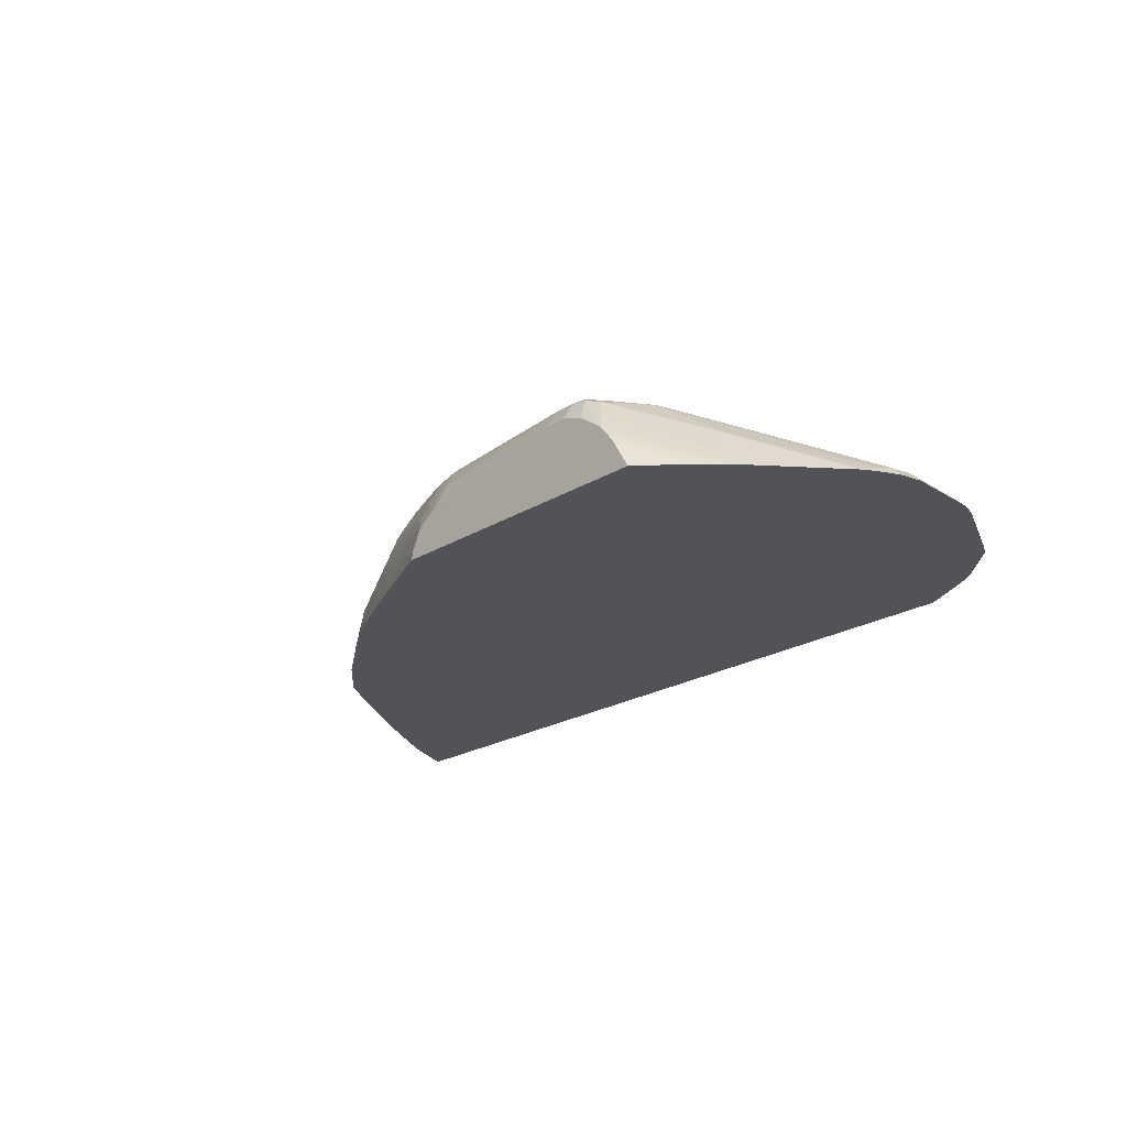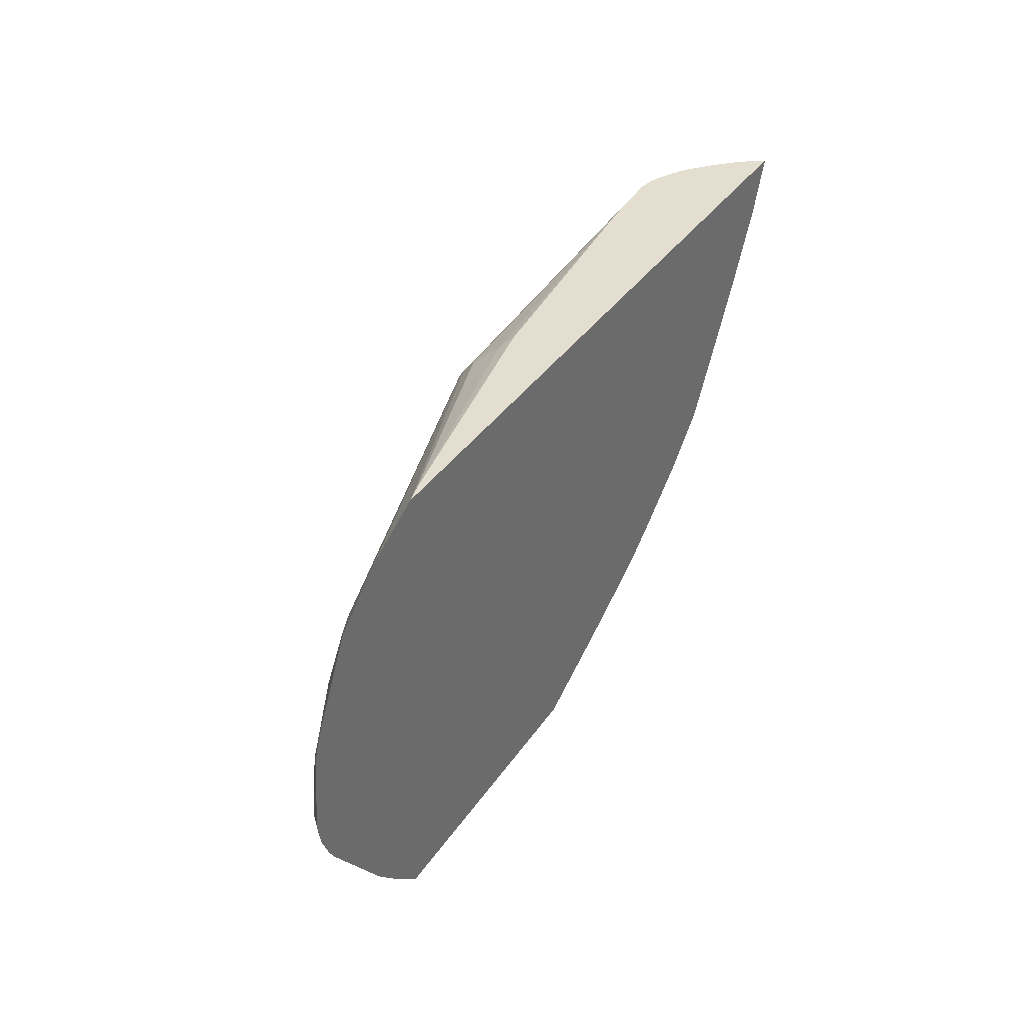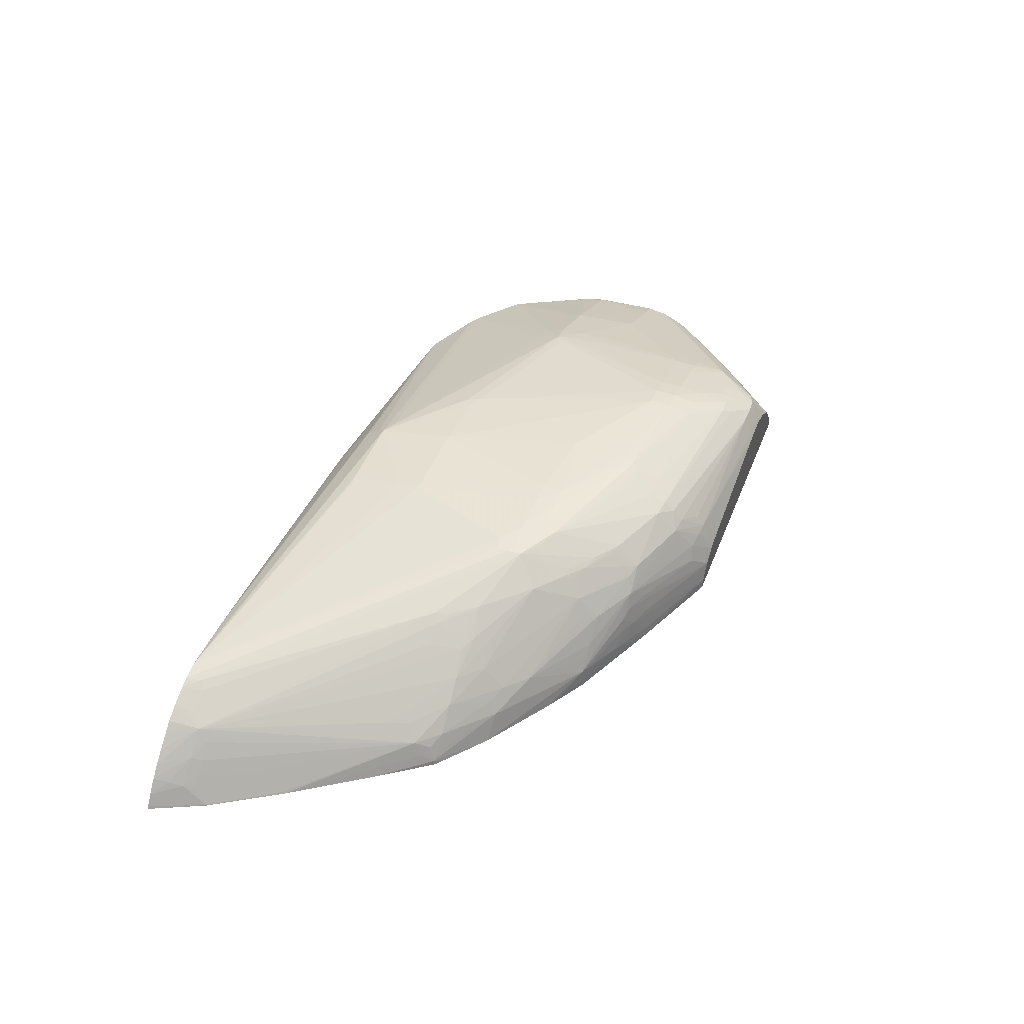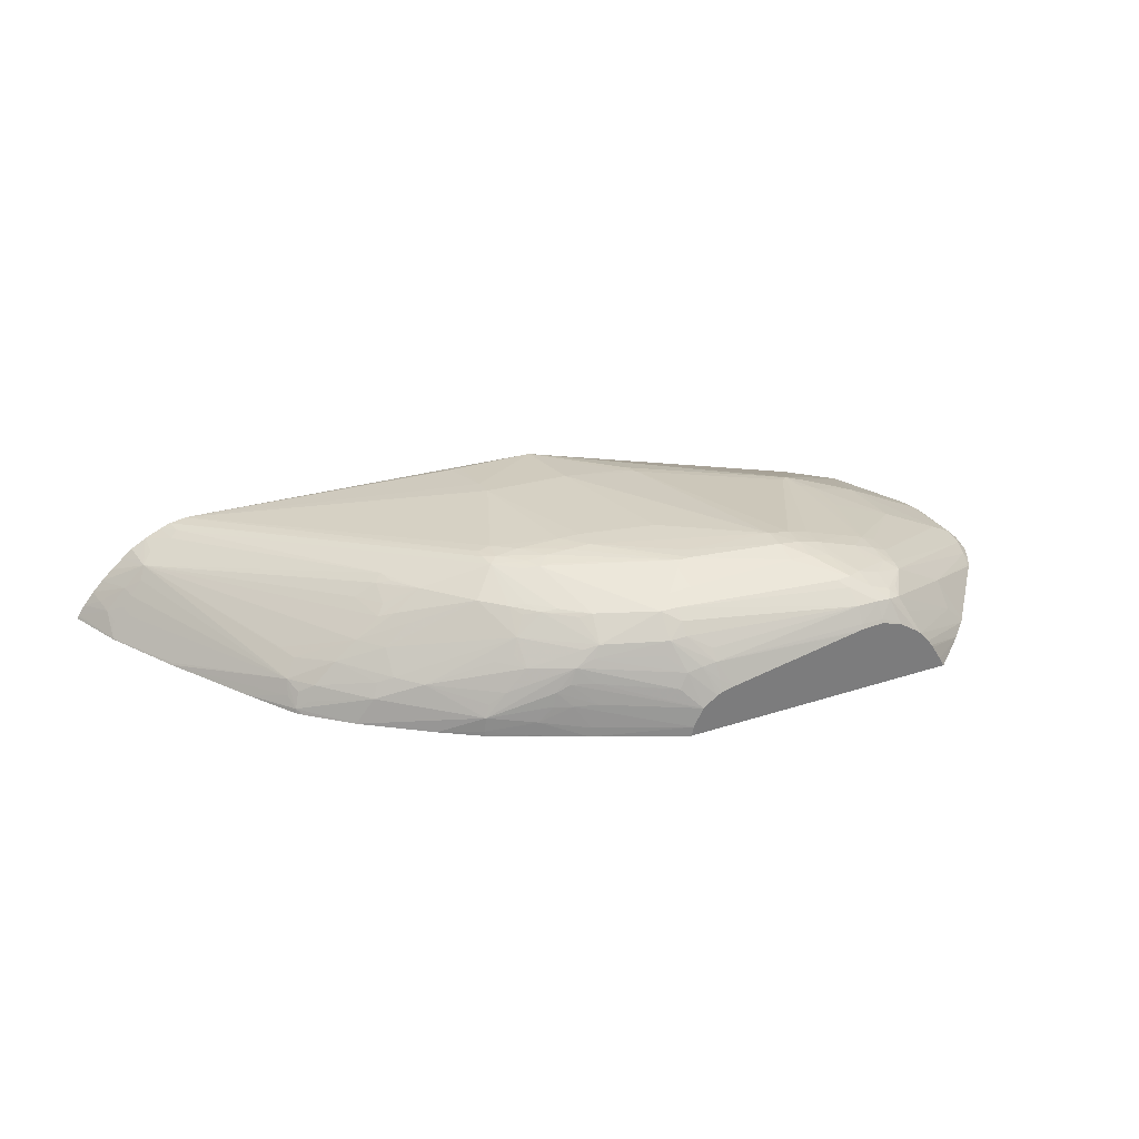
<metadata>
{"format":"obj","ext":"obj","renderer":"f3d","projection":"perspective","resolution":1024,"background":"white","views":[{"elev":-22.3,"azim":-133.4,"up":"+Y"},{"elev":35.7,"azim":-60.7,"up":"+Z"},{"elev":47.6,"azim":111.2,"up":"+Y"},{"elev":32.3,"azim":155.7,"up":"+Y"}]}
</metadata>
<code>
v 0.1453 -0.06657 -0.7822
v 0.1155 -0.06657 -0.7546
v 0.1494 -0.05937 -0.7822
v 0.3575 -0.06657 -0.7822
v 0.1004 -0.06657 -0.7389
v 0.1619 -0.03981 -0.7822
v 0.1583 -0.04473 -0.7822
v 0.157 -0.04679 -0.7822
v 0.3558 -0.05921 -0.7822
v 0.4237 -0.06657 -0.7536
v 0.0975 -0.06657 -0.7353
v 0.1144 -0.05042 -0.7386
v 0.1692 -0.03111 -0.7822
v 0.4167 -0.04134 -0.7522
v 0.4328 -0.04284 -0.7456
v 0.4225 -0.05923 -0.7532
v 0.3488 -0.04499 -0.7822
v 0.4566 -0.05491 -0.7372
v 0.4578 -0.06579 -0.7378
v 0.4585 -0.06657 -0.7375
v 0.1142 -0.03485 -0.721
v 0.04884 -0.06657 -0.6726
v 0.1825 -0.003349 -0.7681
v 0.1771 -0.01421 -0.7736
v 0.1926 -7.25e-05 -0.7726
v 0.173 -0.02791 -0.7822
v 0.4331 -0.02655 -0.7411
v 0.4428 -0.03239 -0.7385
v 0.4459 -0.0429 -0.7397
v 0.3377 -0.03704 -0.7822
v 0.3556 -0.02029 -0.7696
v 0.3624 -0.0312 -0.7721
v 0.4164 -0.02614 -0.748
v 0.49 -0.05194 -0.7211
v 0.4912 -0.06273 -0.7218
v 0.4884 -0.06657 -0.7236
v 0.04958 -0.06521 -0.6715
v 0.04614 -0.06221 -0.6605
v 0.1634 -0.001853 -0.7378
v 0.04755 -0.06657 -0.6705
v 0.1786 -0.0008596 -0.7571
v 0.1877 0.001895 -0.7627
v 0.2038 0.008133 -0.7628
v 0.2037 0.001443 -0.7736
v 0.2036 -0.009921 -0.7807
v 0.1877 -0.01778 -0.7822
v 0.4279 -0.01499 -0.7393
v 0.3345 -0.03531 -0.7822
v 0.3446 -0.01733 -0.7712
v 0.3627 0.0001144 -0.7557
v 0.3678 -0.009232 -0.759
v 0.4156 -0.009626 -0.7411
v 0.4742 -0.03426 -0.7215
v 0.4862 -0.04293 -0.7185
v 0.5233 -0.0342 -0.6886
v 0.5564 -0.04732 -0.6727
v 0.5702 -0.06657 -0.6705
v 0.5213 -0.06657 -0.7037
v 0.4916 -0.06657 -0.722
v 0.04317 -0.06657 -0.6632
v 0.03743 -0.06657 -0.6504
v 0.04323 -0.05931 -0.6477
v 0.162 -0.001165 -0.7295
v 0.1714 0.002948 -0.7295
v 0.1878 0.006254 -0.7461
v 0.205 0.01256 -0.7474
v 0.2163 0.01468 -0.7537
v 0.2211 0.01051 -0.7611
v 0.22 0.001275 -0.7732
v 0.2199 -0.00996 -0.7803
v 0.2081 -0.01266 -0.7822
v 0.2036 -0.01255 -0.7822
v 0.4096 -0.0007809 -0.7383
v 0.4206 -0.004205 -0.7348
v 0.4581 -0.01769 -0.7217
v 0.3249 -0.03296 -0.7822
v 0.3345 -0.02647 -0.7779
v 0.3345 -0.01537 -0.7724
v 0.3509 0.001669 -0.7571
v 0.3509 0.009894 -0.7494
v 0.3629 0.01567 -0.7399
v 0.5408 -0.03279 -0.6731
v 0.4766 -0.01609 -0.7068
v 0.459 -0.0008989 -0.7058
v 0.5517 -0.03734 -0.6679
v 0.5904 -0.04571 -0.6414
v 0.5962 -0.0568 -0.6438
v 0.6053 -0.06317 -0.64
v 0.6015 -0.06657 -0.6445
v 0.03628 -0.06657 -0.6477
v 0.03372 -0.06616 -0.6313
v 0.04168 -0.05842 -0.6314
v 0.05801 -0.0508 -0.6462
v 0.1604 -0.0004267 -0.713
v 0.1711 0.00468 -0.713
v 0.05808 -0.04935 -0.6325
v 0.1873 0.01067 -0.7131
v 0.1875 0.008674 -0.7296
v 0.2197 0.02193 -0.7131
v 0.2198 0.01973 -0.7297
v 0.2361 0.0236 -0.7297
v 0.2525 0.02437 -0.7297
v 0.2271 0.01472 -0.7546
v 0.2282 0.01472 -0.7546
v 0.3509 0.0164 -0.7412
v 0.3345 -0.007206 -0.7664
v 0.2199 -0.01324 -0.7822
v 0.4071 0.01423 -0.7208
v 0.4164 0.01207 -0.7181
v 0.4385 0.01323 -0.7031
v 0.464 -0.01146 -0.7118
v 0.2261 -0.01434 -0.7822
v 0.4268 0.03143 -0.6728
v 0.3509 0.02158 -0.7295
v 0.5402 -0.01723 -0.6564
v 0.5737 -0.02997 -0.6409
v 0.4507 0.01094 -0.6972
v 0.4572 0.01432 -0.6881
v 0.4754 0.01518 -0.6731
v 0.6058 -0.04649 -0.6245
v 0.6014 -0.05217 -0.6355
v 0.608 -0.05685 -0.6305
v 0.6315 -0.06657 -0.6042
v 0.6089 -0.06657 -0.6364
v 0.6058 -0.06657 -0.6407
v 0.03412 -0.06657 -0.6357
v 0.03338 -0.06657 -0.6313
v 0.03676 -0.06657 -0.5821
v 0.04263 -0.06192 -0.5821
v 0.1599 -0.0003185 -0.6967
v 0.1709 0.004758 -0.6967
v 0.1074 -0.02922 -0.5821
v 0.1052 -0.02615 -0.6312
v 0.2197 0.02141 -0.6966
v 0.2361 0.02598 -0.6966
v 0.2361 0.02636 -0.7131
v 0.1871 0.01038 -0.6966
v 0.2525 0.02869 -0.7131
v 0.2689 0.02421 -0.7297
v 0.3228 0.03153 -0.7068
v 0.3316 0.03151 -0.7068
v 0.3181 0.02311 -0.7296
v 0.3345 0.02258 -0.7295
v 0.4275 0.01528 -0.7065
v 0.4462 0.01618 -0.6922
v 0.4164 0.03187 -0.6741
v 0.4164 0.03331 -0.6637
v 0.4325 0.03216 -0.6639
v 0.4463 0.03159 -0.6585
v 0.4572 0.03088 -0.6554
v 0.4377 0.02996 -0.6694
v 0.3509 0.02728 -0.713
v 0.336 0.02919 -0.7126
v 0.5217 -0.002955 -0.6545
v 0.5566 -0.01642 -0.6399
v 0.5974 -0.03495 -0.6162
v 0.5072 0.01473 -0.6398
v 0.5273 0.000813 -0.6435
v 0.6707 -0.01821 -0.4752
v 0.6753 -0.0266 -0.4817
v 0.6846 -0.03724 -0.4834
v 0.6886 -0.04895 -0.4934
v 0.7038 -0.06612 -0.4922
v 0.6719 -0.0651 -0.5426
v 0.6724 -0.06657 -0.5436
v 0.03939 -0.06657 -0.5721
v 0.04519 -0.06429 -0.5657
v 0.1542 -0.005572 -0.6311
v 0.1632 -0.002001 -0.631
v 0.1684 -0.002011 -0.5984
v 0.1102 -0.03121 -0.5711
v 0.1528 -0.00997 -0.5809
v 0.1216 -0.02317 -0.5821
v 0.1543 -0.007461 -0.5985
v 0.06767 -0.06657 -0.5164
v 0.07415 -0.06657 -0.5047
v 0.1719 -0.001942 -0.5829
v 0.1781 0.0003407 -0.5889
v 0.2919 0.01682 -0.5543
v 0.2525 0.02861 -0.6966
v 0.3214 0.03166 -0.6966
v 0.3836 0.03394 -0.6638
v 0.4 0.03374 -0.6638
v 0.4328 0.03333 -0.6473
v 0.4507 0.03243 -0.6489
v 0.4594 0.03162 -0.6445
v 0.64 -0.0009186 -0.4629
v 0.5257 0.0153 -0.6101
v 0.5383 -0.002758 -0.6374
v 0.6033 -0.03281 -0.6034
v 0.5217 0.01391 -0.621
v 0.5312 0.01114 -0.6152
v 0.5184 0.01197 -0.631
v 0.5321 0.003637 -0.6315
v 0.6625 -0.01213 -0.467
v 0.6625 -0.008967 -0.452
v 0.6718 -0.01721 -0.467
v 0.6823 -0.02242 -0.452
v 0.6911 -0.02997 -0.452
v 0.6917 -0.03046 -0.452
v 0.6998 -0.03809 -0.452
v 0.687 -0.03447 -0.4749
v 0.5472 0.002092 -0.6132
v 0.7027 -0.05183 -0.4739
v 0.6917 -0.0455 -0.4834
v 0.6999 -0.05518 -0.4834
v 0.7211 -0.06372 -0.452
v 0.7217 -0.06463 -0.452
v 0.7201 -0.06657 -0.458
v 0.7039 -0.06657 -0.4925
v 0.04182 -0.06657 -0.5657
v 0.1573 -0.01193 -0.5694
v 0.1067 -0.06657 -0.4771
v 0.1704 -0.009862 -0.5646
v 0.3459 0.0142 -0.4956
v 0.2961 0.01571 -0.5434
v 0.3016 0.01737 -0.549
v 0.3509 0.02367 -0.5491
v 0.3256 0.03095 -0.655
v 0.3836 0.03337 -0.6473
v 0.4 0.03362 -0.6473
v 0.4492 0.03231 -0.6338
v 0.4594 0.0316 -0.6362
v 0.6423 -0.0002693 -0.452
v 0.6496 -0.003024 -0.452
v 0.6457 -0.004382 -0.4678
v 0.6733 -0.01512 -0.452
v 0.674 -0.01554 -0.452
v 0.7073 -0.04587 -0.452
v 0.7079 -0.04651 -0.452
v 0.7054 -0.04889 -0.463
v 0.716 -0.05627 -0.452
v 0.7229 -0.06657 -0.452
v 0.1134 -0.06657 -0.4727
v 0.3569 0.0153 -0.4908
v 0.4165 0.02607 -0.5491
v 0.6284 0.001787 -0.452
v 0.6297 0.001669 -0.452
v 0.157 -0.06657 -0.452
v 0.3676 0.001433 -0.4725
v 0.612 0.0008425 -0.452
v 0.4071 0.01642 -0.4913
v 0.4165 0.02356 -0.5326
v 0.3513 0.009786 -0.4847
v 0.3512 0.0006162 -0.4731
v 0.4249 0.01656 -0.4915
v 0.4165 0.01656 -0.4912
v 0.1634 -0.06485 -0.452
v 0.5805 -0.001233 -0.452
v 0.1713 -0.06287 -0.452
v 0.3581 -0.01732 -0.4581
v 0.5756 -0.001696 -0.452
v 0.366 -0.02464 -0.452
f 1 2 3
f 1 3 8
f 1 8 7
f 1 7 6
f 1 6 13
f 1 13 26
f 1 26 46
f 1 46 72
f 1 72 71
f 1 71 107
f 1 107 112
f 1 112 76
f 1 76 48
f 1 48 30
f 1 30 17
f 1 17 9
f 1 9 4
f 1 4 10
f 1 10 20
f 1 20 36
f 1 36 59
f 1 59 58
f 1 58 57
f 1 57 89
f 1 89 125
f 1 125 124
f 1 124 123
f 1 123 165
f 1 165 210
f 1 210 209
f 1 209 233
f 1 233 239
f 1 239 234
f 1 234 213
f 1 213 176
f 1 176 175
f 1 175 211
f 1 211 166
f 1 166 128
f 1 128 127
f 1 127 126
f 1 126 90
f 1 90 61
f 1 61 60
f 1 60 40
f 1 40 22
f 1 22 11
f 1 11 5
f 1 5 2
f 2 5 6
f 2 6 7
f 2 7 8
f 2 8 3
f 4 9 10
f 5 11 12
f 5 12 13
f 5 13 6
f 9 14 15
f 9 15 16
f 9 16 10
f 9 17 14
f 10 16 18
f 10 18 19
f 10 19 20
f 11 21 12
f 11 22 21
f 12 21 23
f 12 23 24
f 12 24 13
f 13 24 25
f 13 25 26
f 14 27 28
f 14 28 15
f 14 17 27
f 15 28 29
f 15 29 18
f 15 18 16
f 17 30 31
f 17 31 32
f 17 32 33
f 17 33 27
f 18 29 34
f 18 34 35
f 18 35 19
f 19 35 36
f 19 36 20
f 21 22 37
f 21 37 38
f 21 38 39
f 21 39 23
f 22 40 37
f 23 39 41
f 23 41 42
f 23 42 25
f 23 25 24
f 25 42 43
f 25 43 44
f 25 44 45
f 25 45 46
f 25 46 26
f 27 33 47
f 27 47 28
f 28 34 29
f 28 47 34
f 30 48 49
f 30 49 31
f 31 50 51
f 31 51 52
f 31 52 47
f 31 47 32
f 31 49 50
f 32 47 33
f 34 47 53
f 34 53 54
f 34 54 55
f 34 55 56
f 34 56 57
f 34 57 58
f 34 58 35
f 35 59 36
f 35 58 59
f 37 40 60
f 37 60 38
f 38 60 61
f 38 61 62
f 38 62 39
f 39 63 64
f 39 64 65
f 39 65 42
f 39 42 41
f 39 62 63
f 42 65 43
f 43 65 66
f 43 66 67
f 43 67 44
f 44 67 68
f 44 68 69
f 44 69 70
f 44 70 45
f 45 70 71
f 45 71 72
f 45 72 46
f 47 52 73
f 47 73 74
f 47 74 75
f 47 75 53
f 48 76 77
f 48 77 49
f 49 77 78
f 49 78 50
f 50 78 79
f 50 79 80
f 50 80 81
f 50 81 73
f 50 73 52
f 50 52 51
f 53 75 55
f 53 55 54
f 55 82 56
f 55 75 83
f 55 83 84
f 55 84 82
f 56 82 85
f 56 85 86
f 56 86 87
f 56 87 88
f 56 88 57
f 57 88 89
f 61 90 62
f 62 90 91
f 62 91 92
f 62 92 93
f 62 93 63
f 63 94 95
f 63 95 64
f 63 93 96
f 63 96 94
f 64 95 97
f 64 97 98
f 64 98 66
f 64 66 65
f 66 99 100
f 66 100 67
f 66 98 97
f 66 97 99
f 67 100 101
f 67 101 102
f 67 102 103
f 67 103 68
f 68 103 104
f 68 104 105
f 68 105 69
f 69 105 80
f 69 80 79
f 69 79 106
f 69 106 78
f 69 78 70
f 70 107 71
f 70 78 107
f 73 81 108
f 73 108 109
f 73 109 110
f 73 110 84
f 73 84 74
f 74 84 75
f 75 84 111
f 75 111 83
f 76 78 77
f 76 112 78
f 78 112 107
f 78 106 79
f 80 105 81
f 81 113 108
f 81 105 114
f 81 114 113
f 82 84 115
f 82 115 116
f 82 116 85
f 83 111 84
f 84 110 117
f 84 117 118
f 84 118 119
f 84 119 115
f 85 116 86
f 86 120 121
f 86 121 88
f 86 88 87
f 86 116 120
f 88 121 120
f 88 120 122
f 88 122 123
f 88 123 124
f 88 124 125
f 88 125 89
f 90 126 91
f 91 126 127
f 91 127 128
f 91 128 92
f 92 128 129
f 92 129 96
f 92 96 93
f 94 130 95
f 94 96 130
f 95 131 97
f 95 130 131
f 96 129 132
f 96 132 133
f 96 133 130
f 97 131 99
f 99 134 135
f 99 135 136
f 99 136 100
f 99 131 137
f 99 137 134
f 100 136 101
f 101 136 138
f 101 138 102
f 102 139 104
f 102 104 103
f 102 138 140
f 102 140 141
f 102 141 139
f 104 139 142
f 104 142 143
f 104 143 105
f 105 143 114
f 108 113 144
f 108 144 110
f 108 110 109
f 110 145 118
f 110 118 117
f 110 144 145
f 113 146 147
f 113 147 148
f 113 148 149
f 113 149 150
f 113 150 151
f 113 151 144
f 113 114 152
f 113 152 153
f 113 153 141
f 113 141 146
f 114 143 153
f 114 153 152
f 115 154 155
f 115 155 116
f 115 119 154
f 116 155 156
f 116 156 120
f 118 145 150
f 118 150 119
f 119 150 157
f 119 157 158
f 119 158 154
f 120 156 159
f 120 159 160
f 120 160 161
f 120 161 162
f 120 162 163
f 120 163 164
f 120 164 165
f 120 165 122
f 122 165 123
f 128 166 129
f 129 166 167
f 129 167 132
f 130 133 131
f 131 168 169
f 131 169 170
f 131 170 137
f 131 133 168
f 132 171 172
f 132 172 173
f 132 173 174
f 132 174 133
f 132 167 175
f 132 175 176
f 132 176 171
f 133 174 168
f 134 137 170
f 134 170 177
f 134 177 178
f 134 178 135
f 135 179 180
f 135 180 136
f 135 178 179
f 136 180 138
f 138 180 181
f 138 181 140
f 139 141 153
f 139 153 142
f 140 181 182
f 140 182 141
f 141 182 183
f 141 183 147
f 141 147 146
f 142 153 143
f 144 151 150
f 144 150 145
f 147 183 184
f 147 184 185
f 147 185 148
f 148 185 149
f 149 185 150
f 150 185 186
f 150 186 187
f 150 187 188
f 150 188 157
f 154 158 155
f 155 158 189
f 155 189 159
f 155 159 190
f 155 190 156
f 156 190 159
f 157 188 191
f 157 191 192
f 157 192 193
f 157 193 194
f 157 194 189
f 157 189 158
f 159 195 196
f 159 196 197
f 159 197 198
f 159 198 199
f 159 199 200
f 159 200 201
f 159 201 202
f 159 202 160
f 159 189 203
f 159 203 192
f 159 192 188
f 159 188 195
f 160 202 161
f 161 202 204
f 161 204 205
f 161 205 162
f 162 205 206
f 162 206 163
f 163 206 204
f 163 204 207
f 163 207 208
f 163 208 209
f 163 209 210
f 163 210 165
f 163 165 164
f 166 211 167
f 167 211 175
f 168 174 169
f 169 174 170
f 170 174 177
f 171 176 172
f 172 212 177
f 172 177 174
f 172 174 173
f 172 176 212
f 176 213 212
f 177 212 214
f 177 214 215
f 177 215 216
f 177 216 179
f 177 179 178
f 179 216 217
f 179 217 218
f 179 218 180
f 180 218 219
f 180 219 182
f 180 182 181
f 182 220 221
f 182 221 184
f 182 184 183
f 182 219 220
f 184 222 185
f 184 221 222
f 185 223 186
f 185 222 223
f 186 223 224
f 186 224 187
f 187 224 225
f 187 225 226
f 187 226 188
f 188 226 195
f 188 192 191
f 189 194 203
f 192 203 194
f 192 194 193
f 195 226 196
f 196 227 197
f 196 226 225
f 196 225 224
f 196 224 238
f 196 238 237
f 196 237 241
f 196 241 249
f 196 249 252
f 196 252 253
f 196 253 250
f 196 250 248
f 196 248 239
f 196 239 233
f 196 233 208
f 196 208 207
f 196 207 232
f 196 232 230
f 196 230 229
f 196 229 201
f 196 201 200
f 196 200 199
f 196 199 198
f 196 198 228
f 196 228 227
f 197 227 228
f 197 228 198
f 201 229 202
f 202 229 230
f 202 230 231
f 202 231 204
f 204 231 232
f 204 232 207
f 204 206 205
f 208 233 209
f 212 213 214
f 213 234 215
f 213 215 214
f 215 234 235
f 215 235 216
f 216 235 217
f 217 235 218
f 218 235 236
f 218 236 220
f 218 220 219
f 220 236 221
f 221 236 222
f 222 236 237
f 222 237 238
f 222 238 223
f 223 238 224
f 230 232 231
f 234 239 235
f 235 240 241
f 235 241 237
f 235 237 242
f 235 242 243
f 235 243 236
f 235 239 244
f 235 244 245
f 235 245 240
f 236 243 237
f 237 243 246
f 237 246 247
f 237 247 242
f 239 248 244
f 240 249 241
f 240 245 249
f 242 247 243
f 243 247 246
f 244 248 245
f 245 248 250
f 245 250 251
f 245 251 252
f 245 252 249
f 250 253 251
f 251 253 252

</code>
